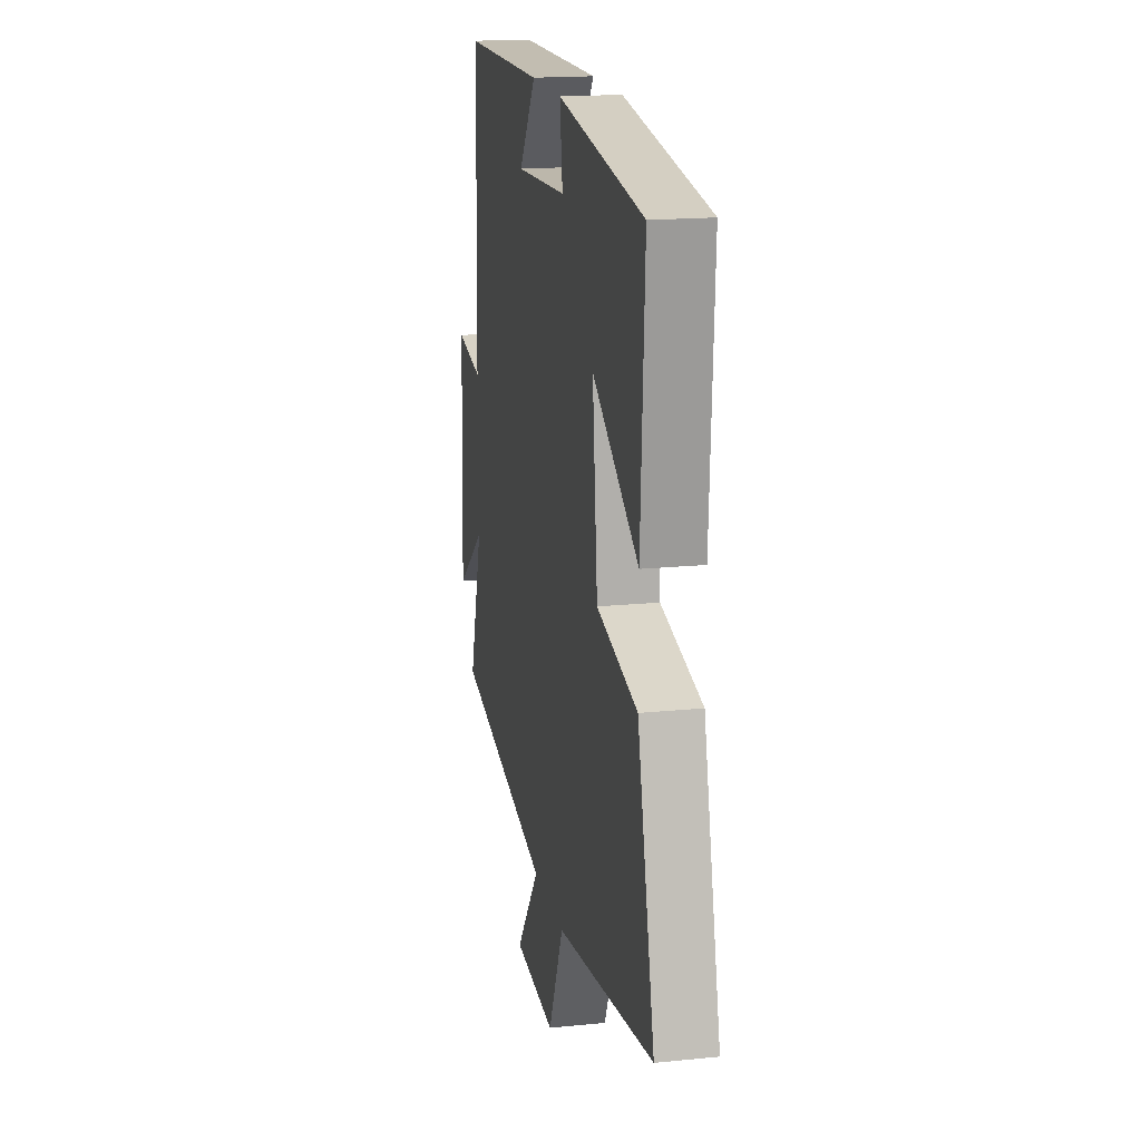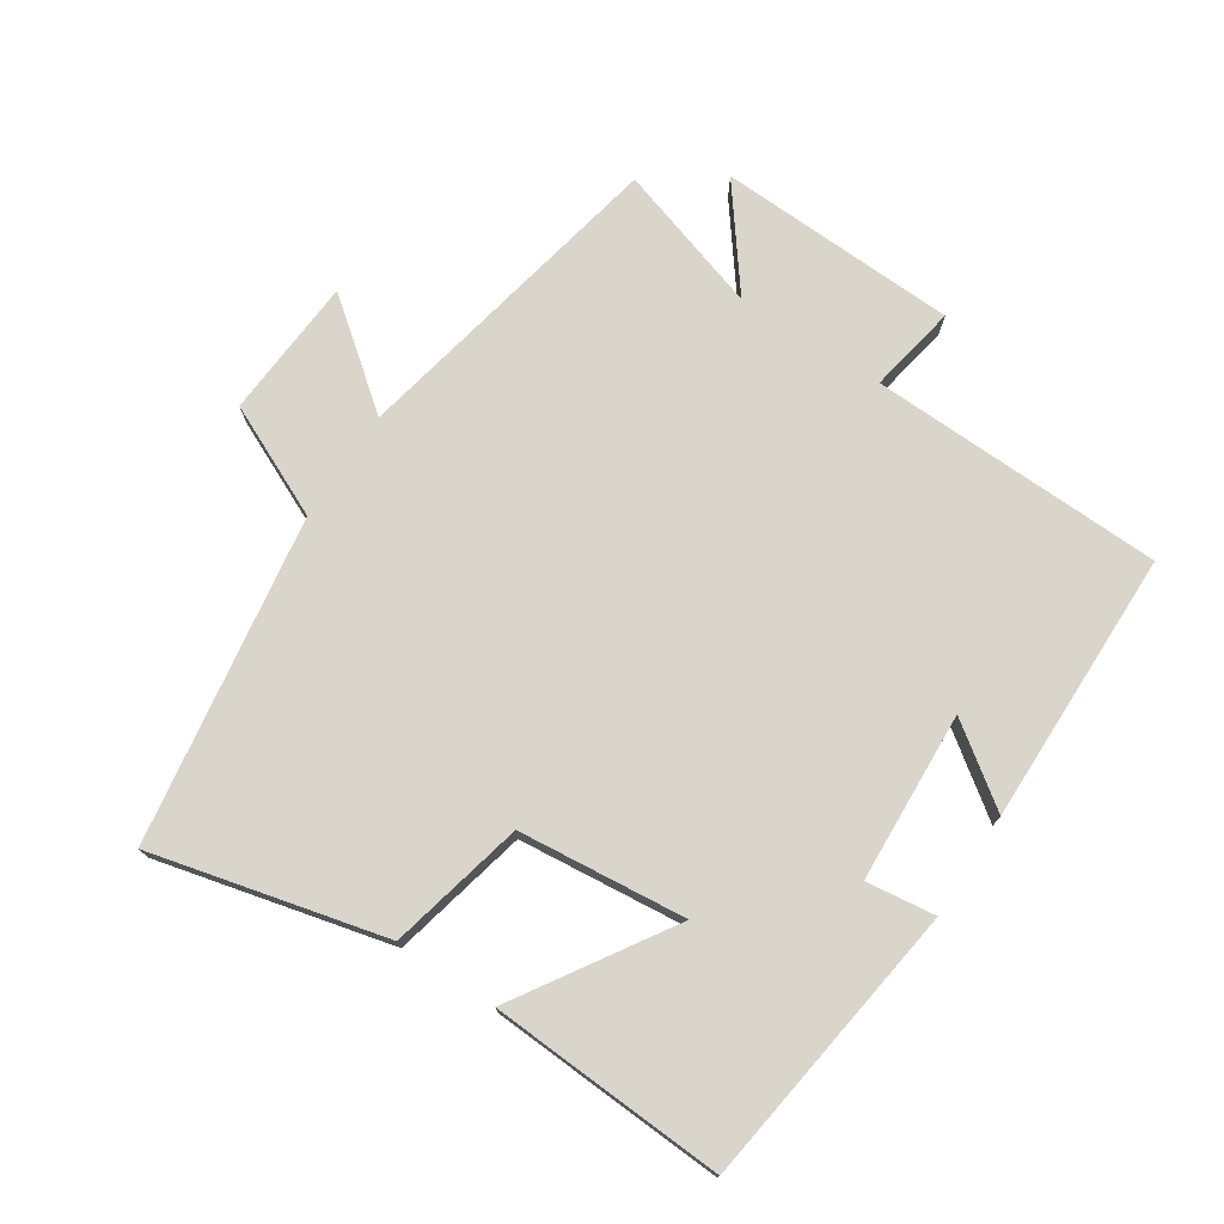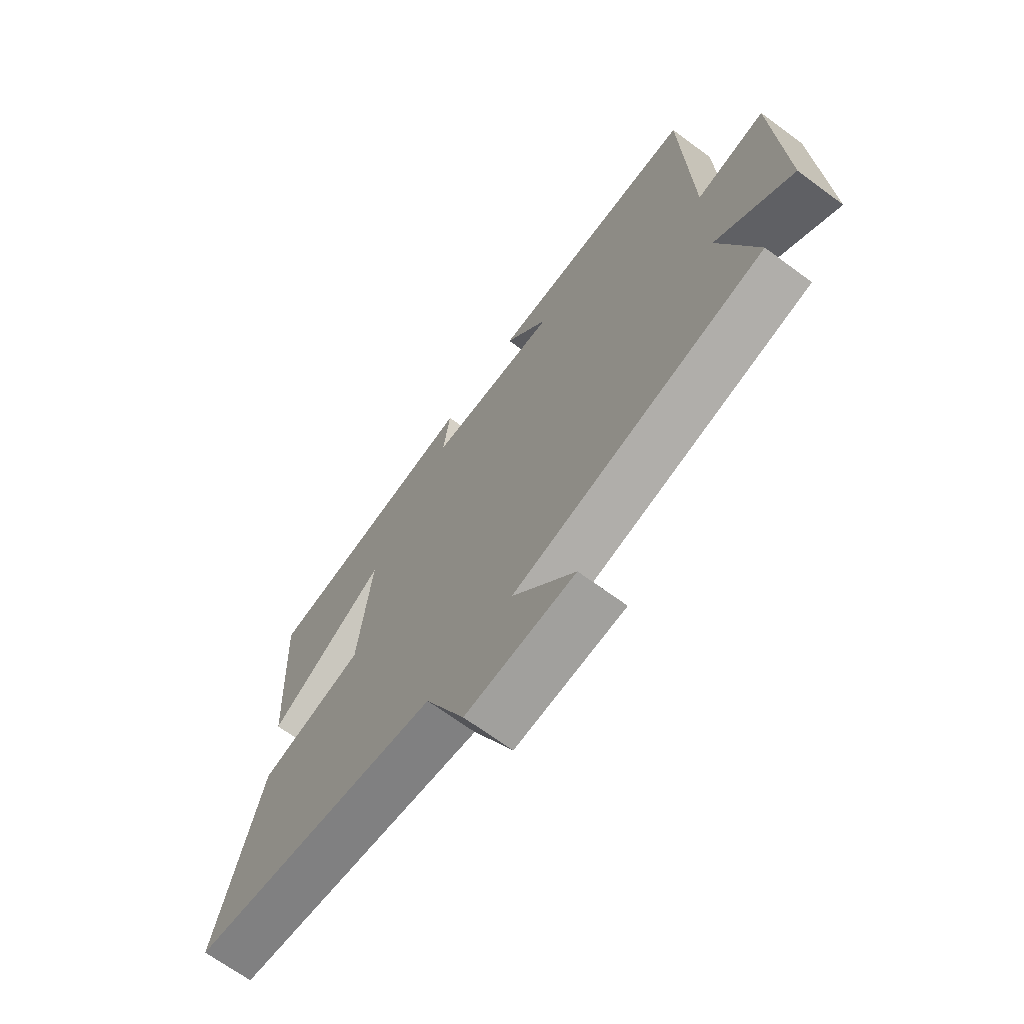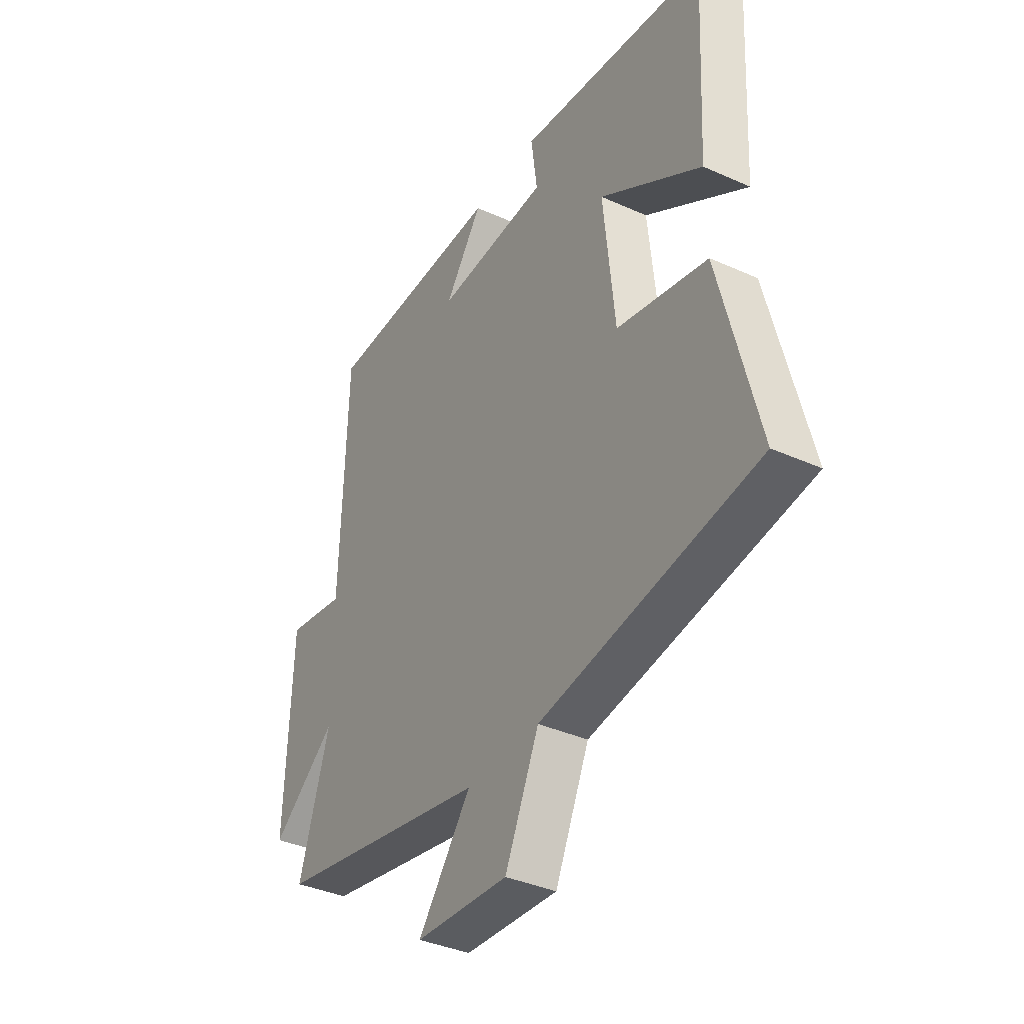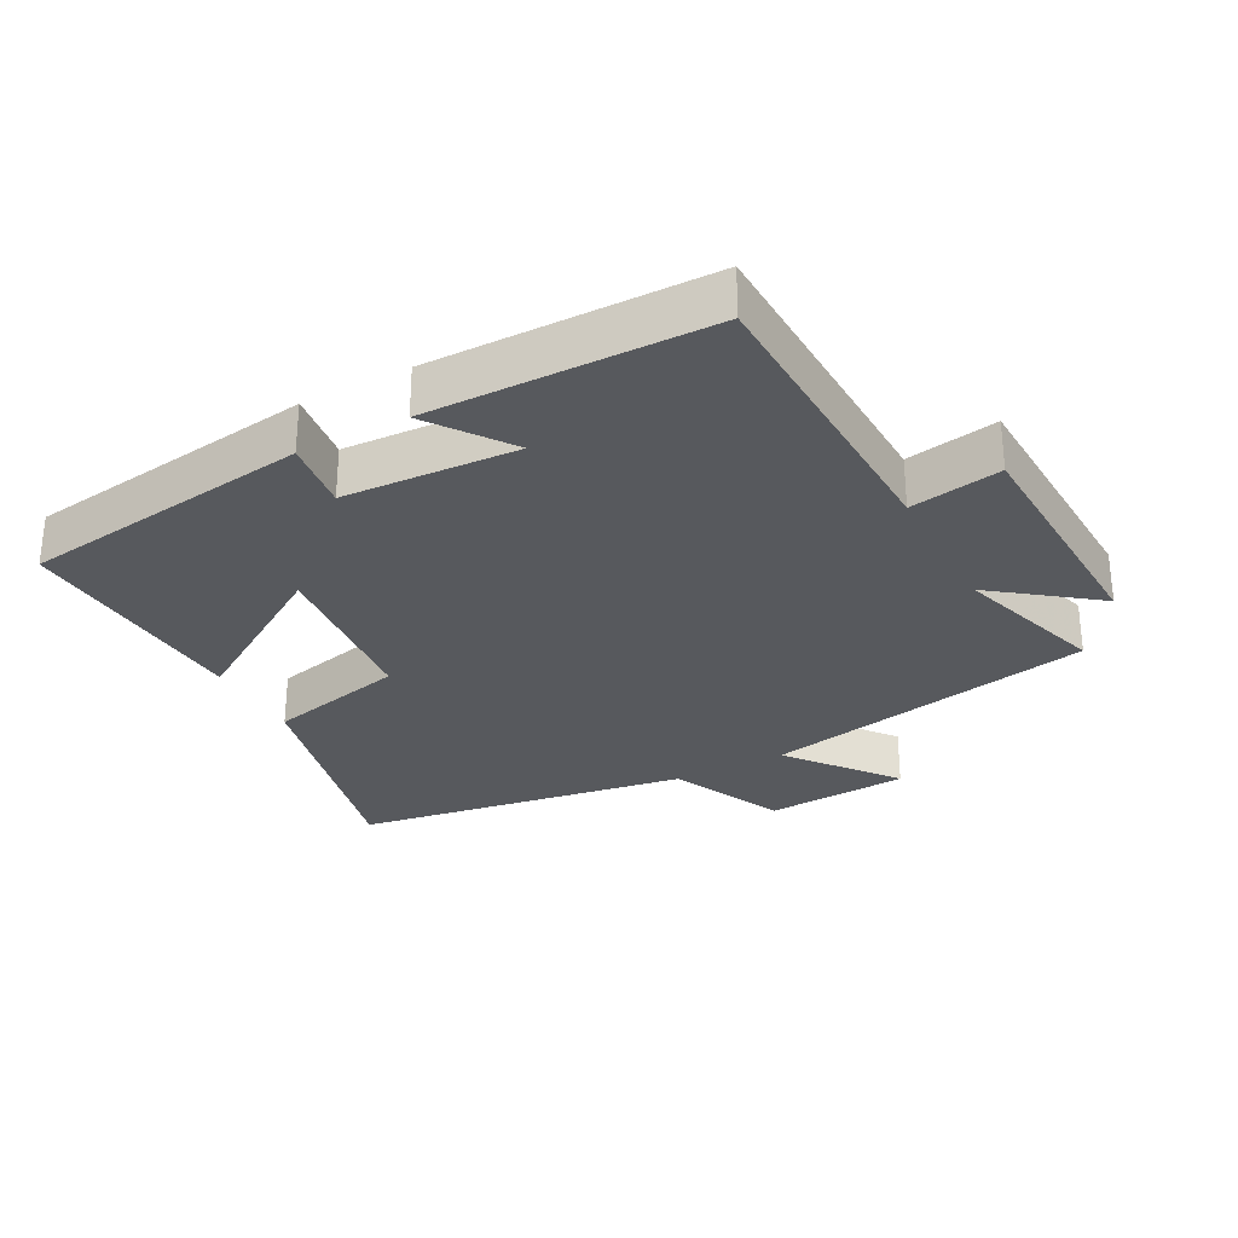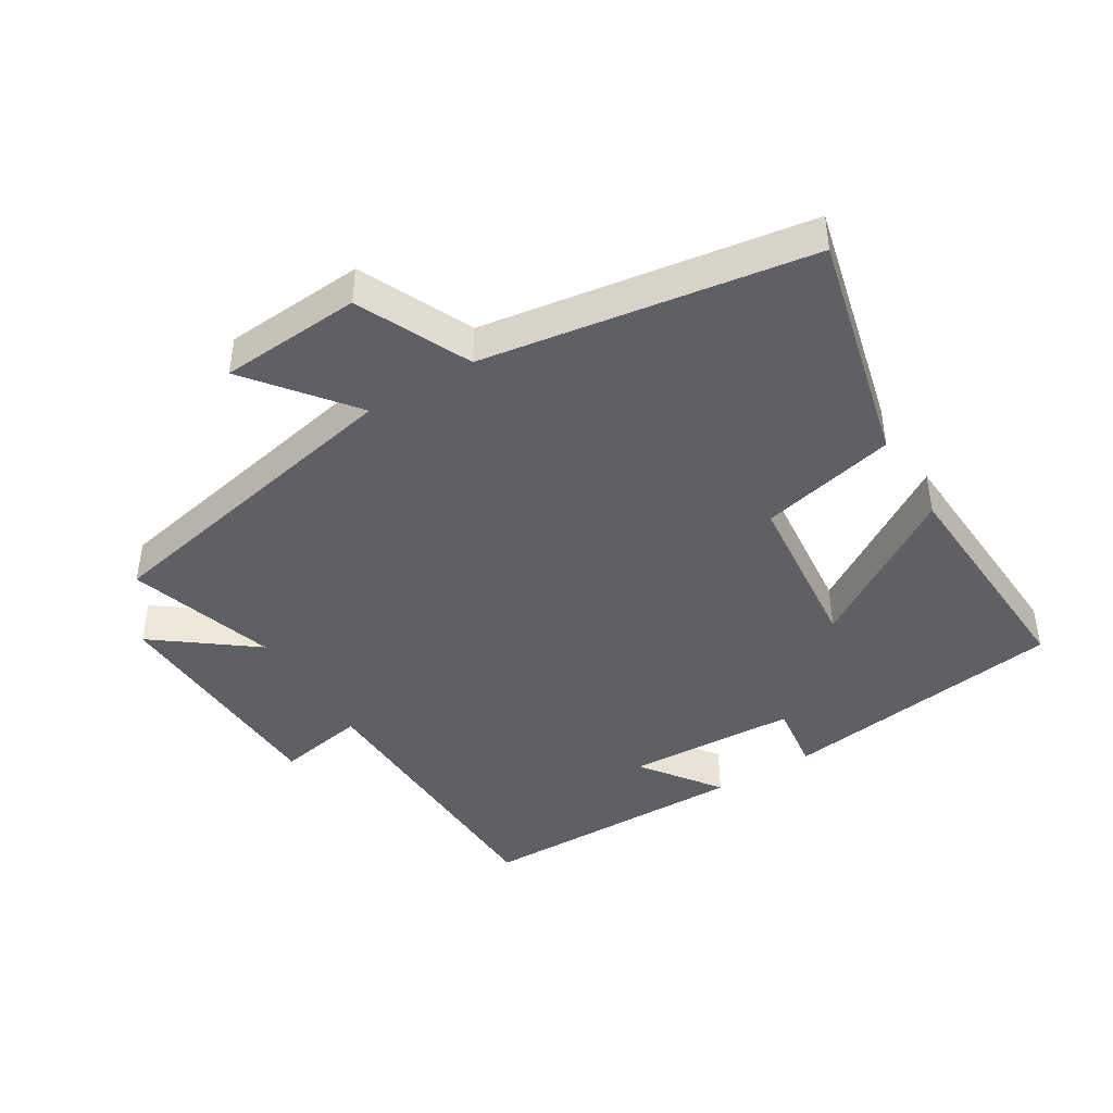
<metadata>
{"format":"obj","ext":"obj","renderer":"f3d","projection":"perspective","resolution":1024,"background":"white","views":[{"elev":17.7,"azim":-101.2,"up":"+Z"},{"elev":74.7,"azim":-56.6,"up":"+Y"},{"elev":-68.3,"azim":53.6,"up":"+Z"},{"elev":-37.4,"azim":-120.0,"up":"+Z"},{"elev":-29.3,"azim":28.2,"up":"+Y"},{"elev":-43.4,"azim":-148.4,"up":"+Y"}]}
</metadata>
<code>
v -0.587 0.07 -0.421
v -0.5 0.07 -0.069
v -0.294 0.07 -0.022
v -0.268 0.07 0.232
v -0.5 0.07 0.085
v -0.519 0.07 0.441
v -0.086 0.07 0.5
v -0.1 0.07 0.395
v 0.158 0.07 0.381
v 0.072 0.07 0.5
v 0.487 0.07 0.494
v 0.5 0.07 0.048
v 0.635 0.07 0.072
v 0.649 0.07 -0.292
v 0.5 0.07 -0.178
v 0.57 0.07 -0.402
v 0.078 0.07 -0.5
v 0.2 0.07 -0.656
v -0.014 0.07 -0.67
v -0.092 0.07 -0.5
v -0.587 0 -0.421
v -0.5 0 -0.069
v -0.294 0 -0.022
v -0.268 0 0.232
v -0.5 0 0.085
v -0.519 0 0.441
v -0.086 0 0.5
v -0.1 0 0.395
v 0.158 0 0.381
v 0.072 0 0.5
v 0.487 0 0.494
v 0.5 0 0.048
v 0.635 0 0.072
v 0.649 0 -0.292
v 0.5 0 -0.178
v 0.57 0 -0.402
v 0.078 0 -0.5
v 0.2 0 -0.656
v -0.014 0 -0.67
v -0.092 0 -0.5
f 17 18 19 20
f 1 2 3
f 20 1 3
f 17 20 3
f 16 17 3
f 15 16 3
f 12 13 14 15
f 12 15 3 4
f 9 10 11 12
f 8 9 12 4
f 6 7 8
f 5 6 8
f 4 5 8
f 40 39 38 37
f 23 22 21
f 23 21 40
f 23 40 37
f 23 37 36
f 23 36 35
f 35 34 33 32
f 24 23 35 32
f 32 31 30 29
f 24 32 29 28
f 28 27 26
f 28 26 25
f 28 25 24
f 1 21 22 2
f 2 22 23 3
f 3 23 24 4
f 4 24 25 5
f 5 25 26 6
f 6 26 27 7
f 7 27 28 8
f 8 28 29 9
f 9 29 30 10
f 10 30 31 11
f 11 31 32 12
f 12 32 33 13
f 13 33 34 14
f 14 34 35 15
f 15 35 36 16
f 16 36 37 17
f 17 37 38 18
f 18 38 39 19
f 19 39 40 20
f 20 40 21 1

</code>
